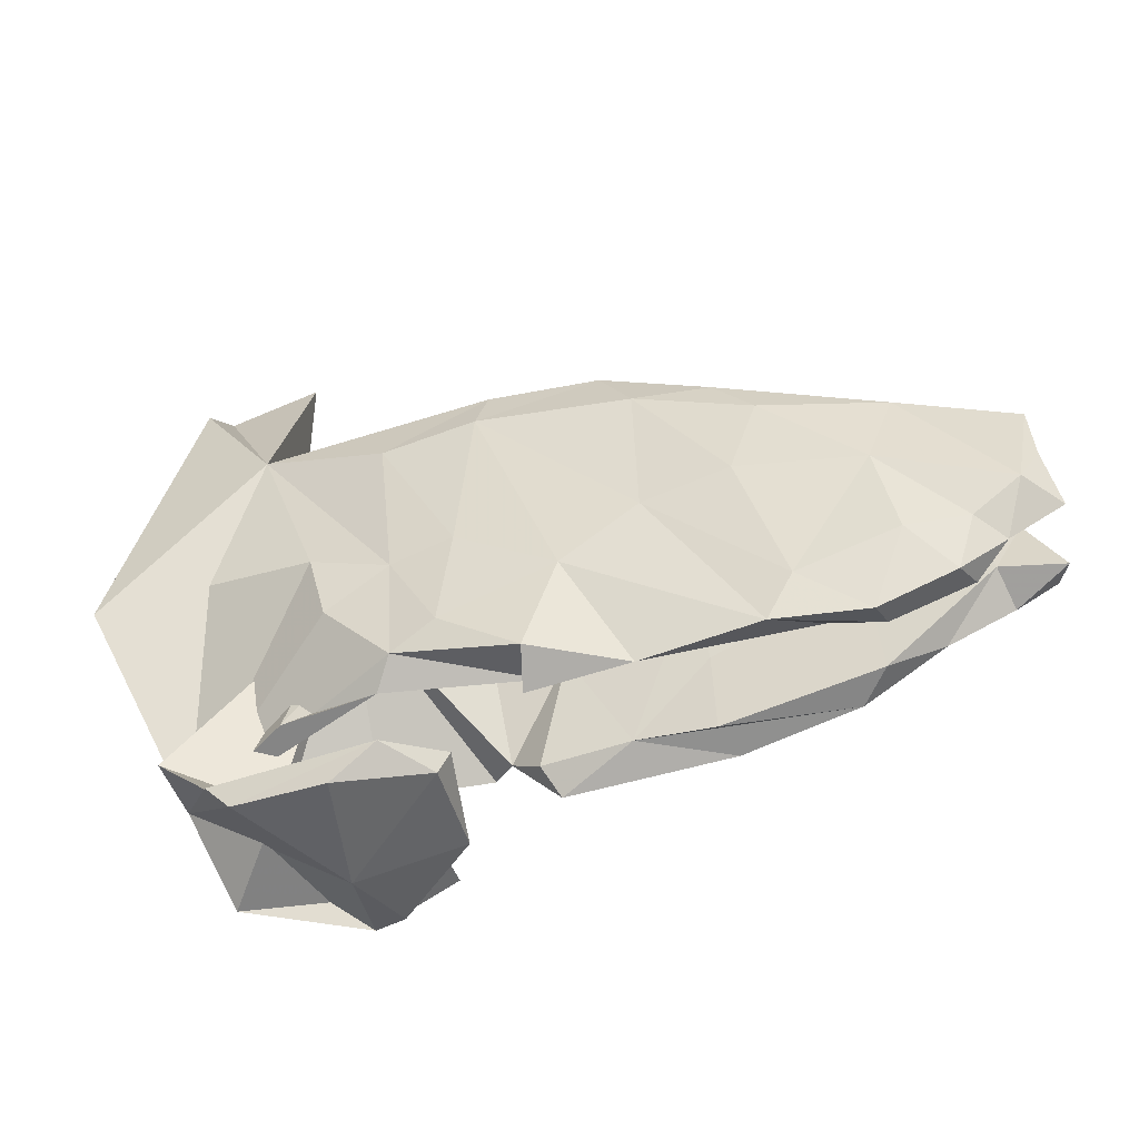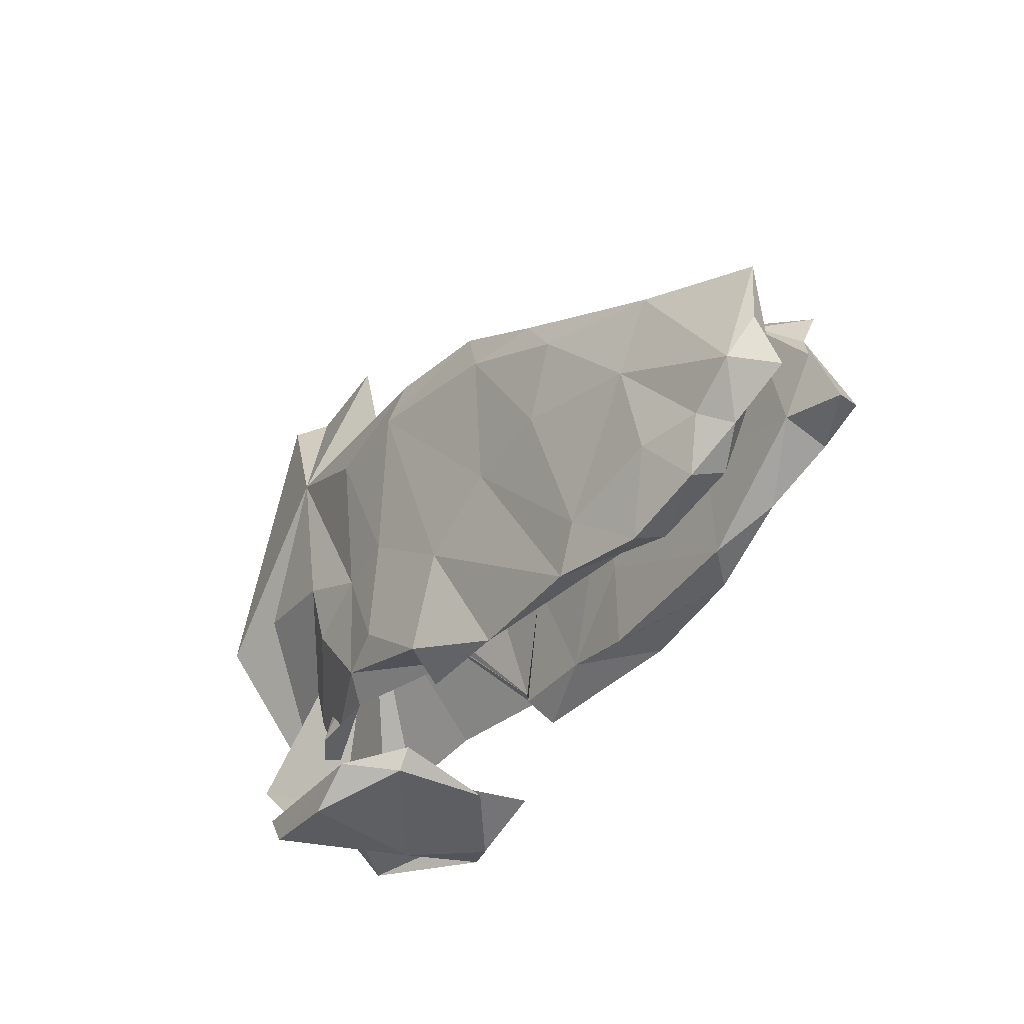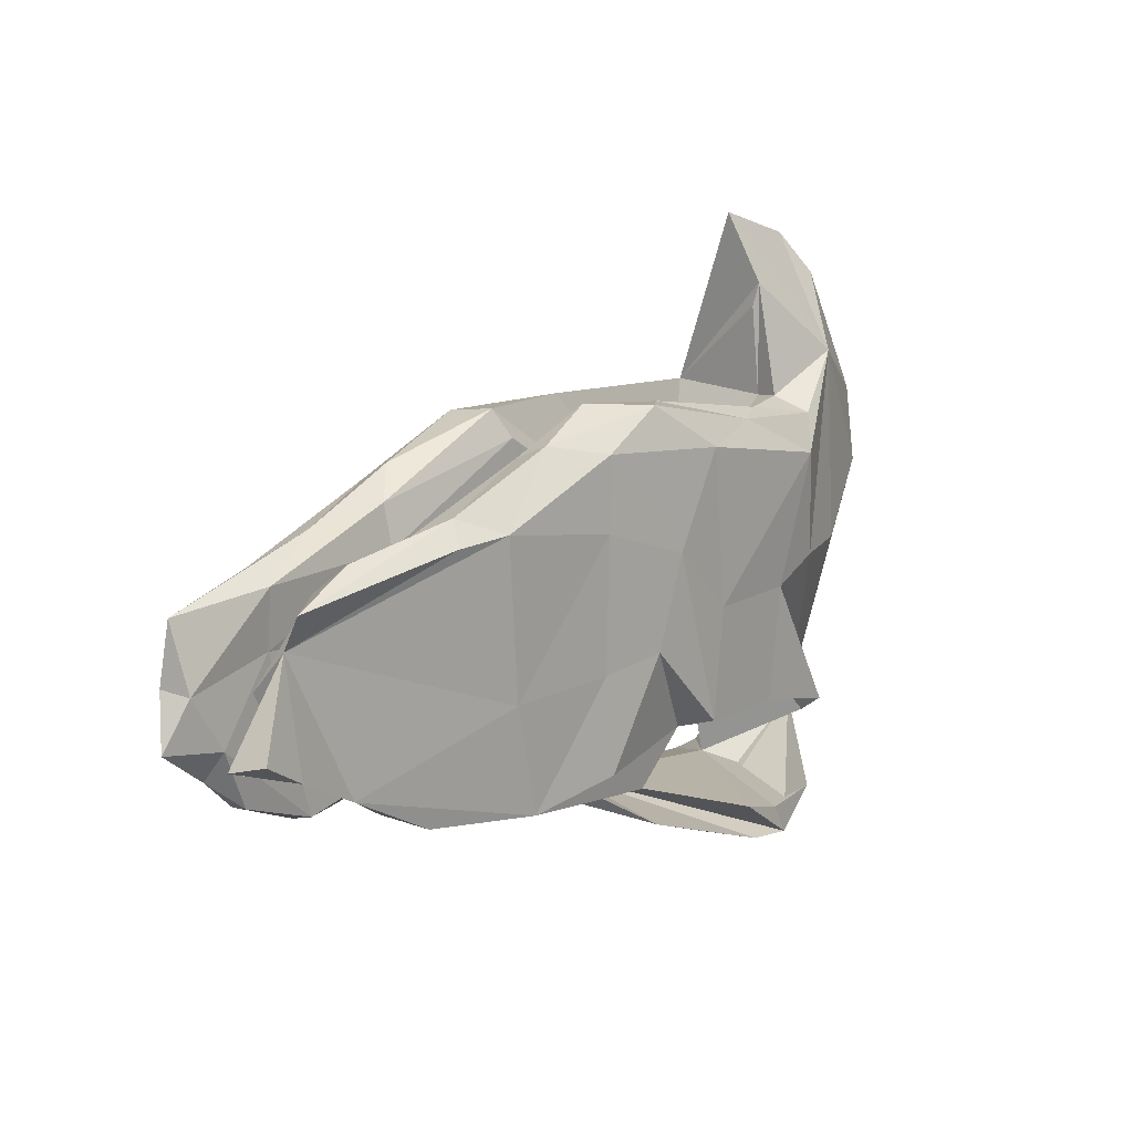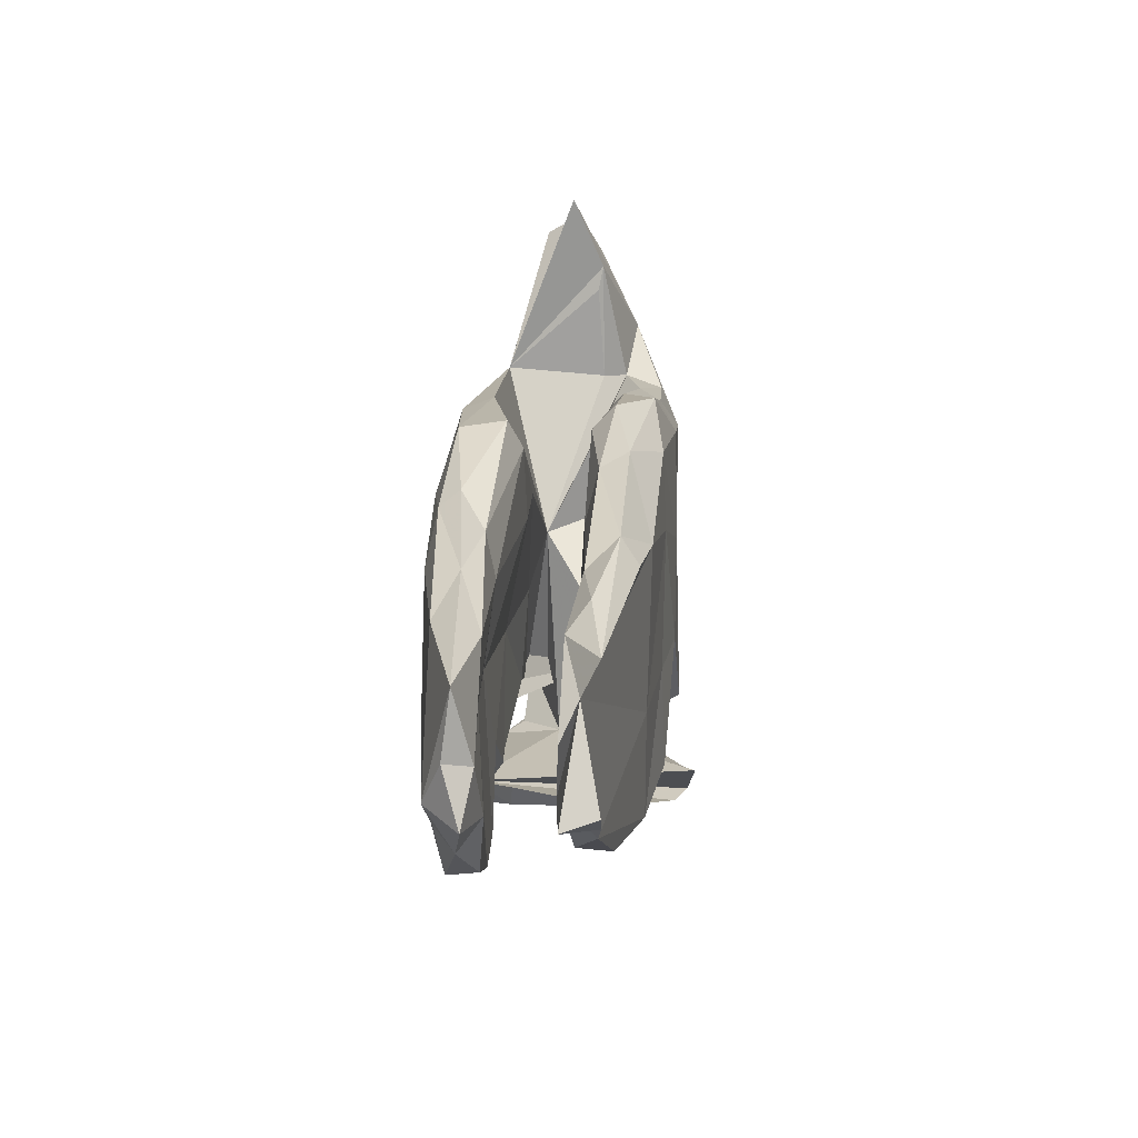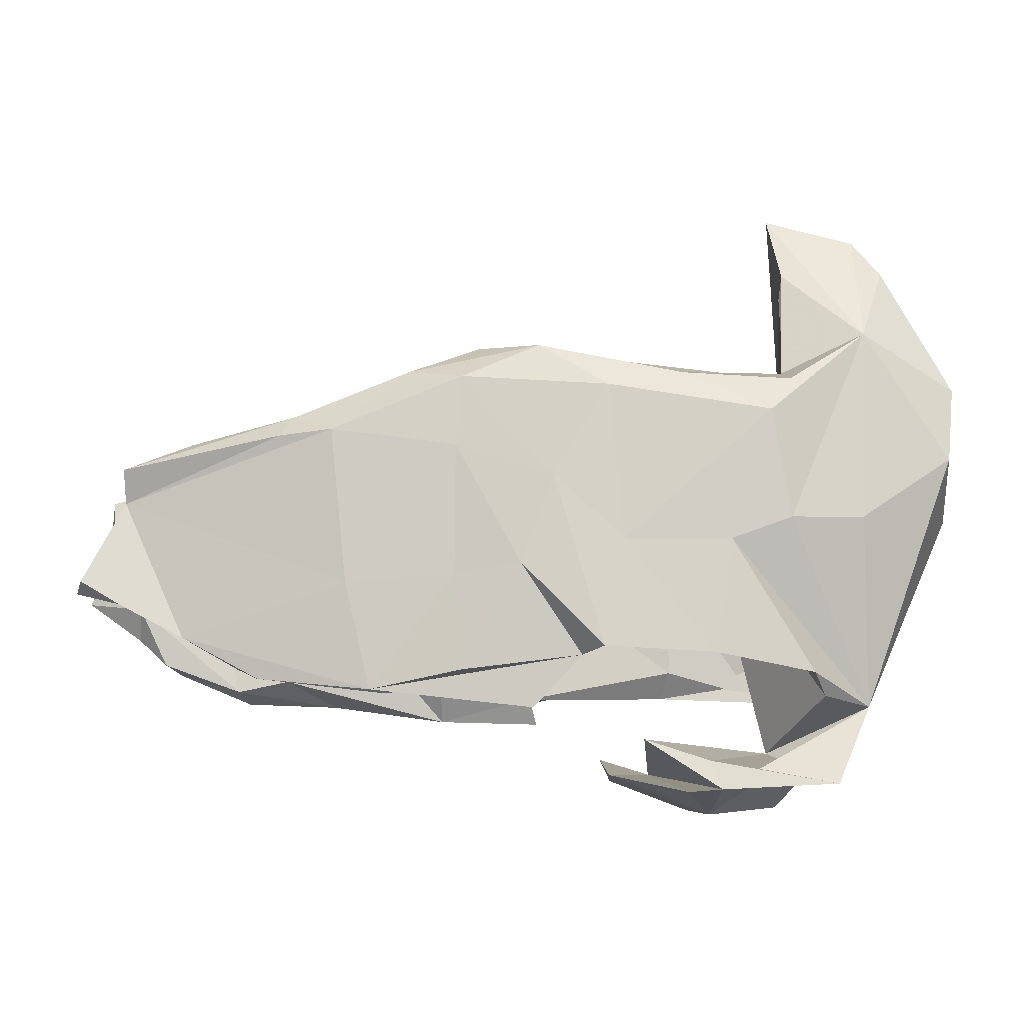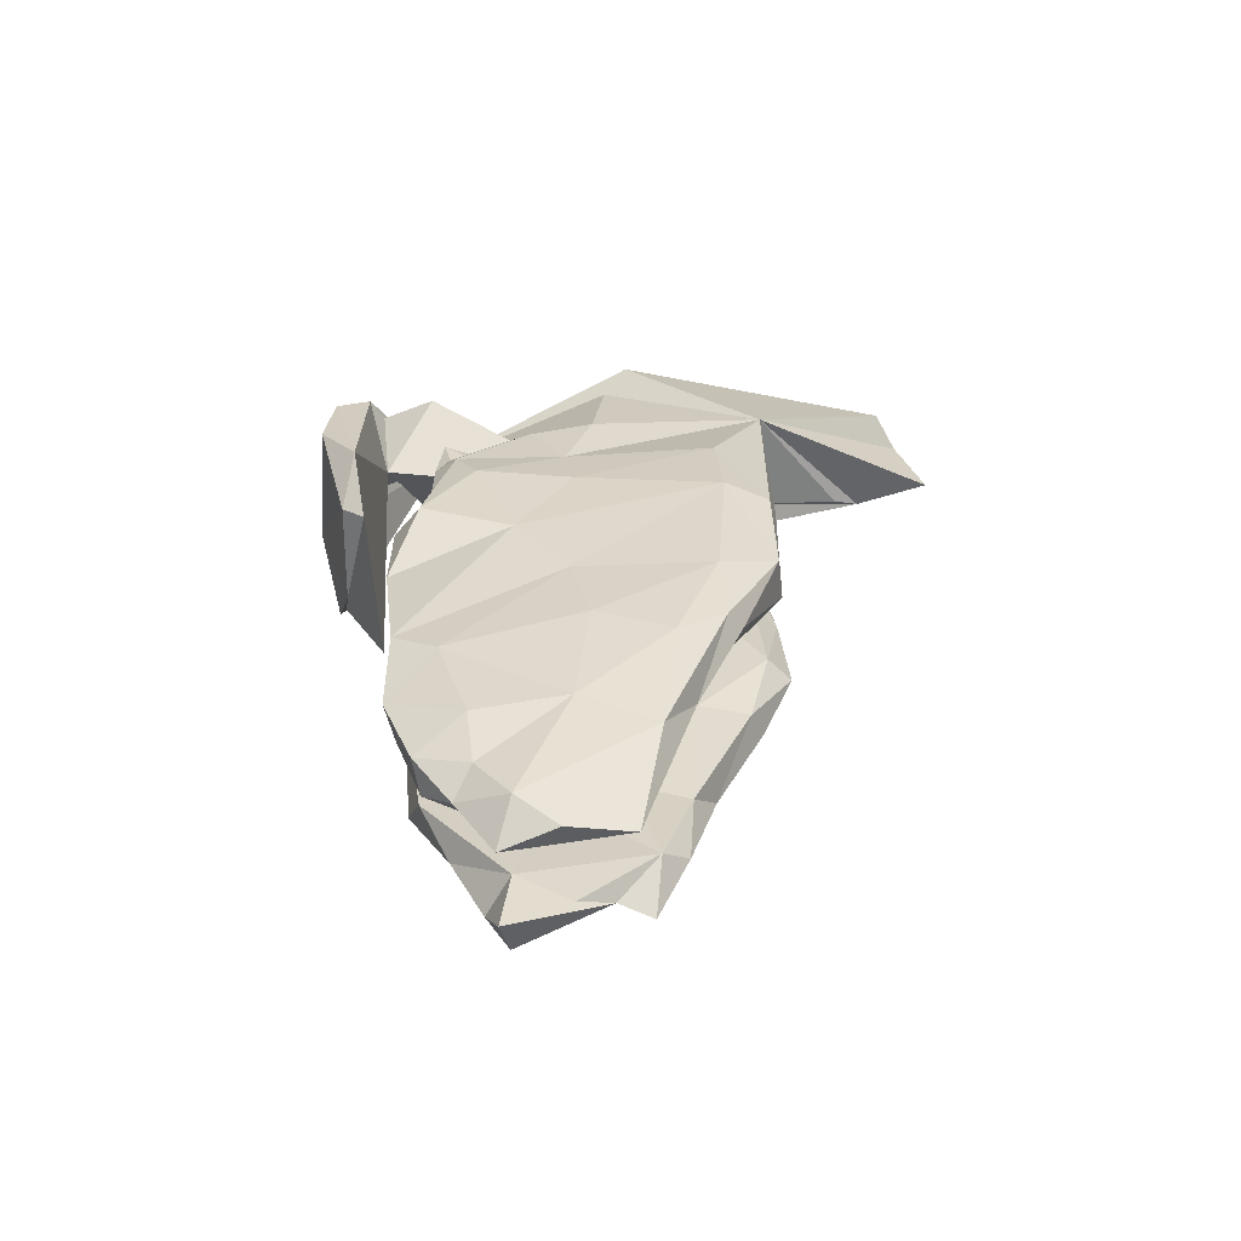
<metadata>
{"format":"obj","ext":"obj","renderer":"f3d","projection":"perspective","resolution":1024,"background":"white","views":[{"elev":-44.0,"azim":15.4,"up":"+Y"},{"elev":-30.6,"azim":53.3,"up":"+Y"},{"elev":13.2,"azim":129.9,"up":"+Y"},{"elev":15.4,"azim":94.2,"up":"+Y"},{"elev":-11.2,"azim":-175.8,"up":"+Y"},{"elev":29.4,"azim":91.4,"up":"+Z"}]}
</metadata>
<code>
v -0.1295 -0.3251 -0.2123
v -0.06804 -0.1726 -0.1853
v 0.06731 -0.03411 -0.1807
v 0.01314 0.112 -0.1805
v -0.1015 0.003688 -0.1762
v -0.4979 -0.2586 -0.03216
v 0.166 0.2831 -0.1631
v 0.1639 -0.207 -0.1701
v -0.275 0.003493 -0.1642
v -0.2448 -0.1818 -0.1673
v -0.03041 -0.1816 -0.1426
v -0.1985 -0.4057 -0.1774
v -0.2335 -0.3576 -0.1916
v -0.3436 0.2161 -0.1712
v 0.1751 0.1661 -0.1685
v 0.3843 0.1985 -0.1567
v -0.2 0.287 -0.1457
v -0.07737 0.2623 -0.1747
v 0.1766 -0.05011 -0.1649
v -0.2517 -0.403 -0.1975
v -0.4031 -0.2153 -0.1607
v 0.04993 -0.2656 -0.1353
v 0.3586 -0.05805 -0.1492
v -0.3734 0.0394 -0.1544
v 0.4744 0.1916 -0.1432
v -0.1307 -0.3538 0.1618
v 0.7469 0.09129 -0.07973
v 0.317 -0.2354 -0.1465
v -0.4913 0.04436 -0.1187
v 0.6392 -0.1411 -0.09642
v -0.3764 0.2744 -0.1413
v 0.7461 0.1449 -0.1065
v 0.2592 0.3037 -0.1179
v 0.03891 0.3388 -0.145
v 0.508 -0.2126 -0.1115
v 0.4553 0.2287 -0.115
v -0.3643 0.298 -0.08248
v 0.1444 0.3486 -0.09175
v -0.4396 -0.3894 -0.1159
v -0.3296 -0.3293 0.03036
v -0.6413 0.1508 -0.0603
v 0.06723 -0.03159 -0.0956
v -0.2656 0.2942 -0.1097
v 0.8117 -0.04588 -0.1106
v 0.0251 -0.2265 -0.1022
v -0.421 -0.2483 -0.1128
v -0.5028 0.3605 -0.09469
v 0.2762 0.2824 -0.07448
v 0.514 0.1947 -0.06891
v 0.1699 -0.2189 -0.09031
v -0.02984 0.3314 -0.0947
v 0.6341 0.1903 -0.08652
v -0.05298 0.009446 -0.0923
v 0.1107 0.06048 -0.07739
v 0.2938 -0.09897 -0.07497
v 0.2998 -0.2344 -0.07412
v -0.03021 0.2932 -0.06594
v -0.3244 0.08477 -0.08756
v -0.6537 0.2742 -0.03569
v 0.832 -0.05917 -0.05757
v 0.7453 -0.08514 -0.1075
v -0.1964 -0.001815 -0.0809
v 0.2738 0.05981 -0.06959
v -0.2855 0.2625 -0.06331
v -0.2383 0.1368 -0.04927
v 0.7798 0.03871 -0.05377
v -0.5411 0.4843 -0.02943
v 0.5342 -0.001598 -0.0637
v -0.01615 0.2128 -0.05026
v 0.2853 0.2004 -0.05409
v -0.3722 0.4808 -0.04172
v 0.6679 0.1514 -0.05409
v 0.4944 0.1004 -0.05889
v 0.143 0.3102 -0.05528
v 0.5525 -0.1904 -0.05935
v -0.2572 0.214 -0.04809
v 0.7289 -0.04809 -0.04862
v -0.4973 0.5523 0.00595
v -0.2318 -0.4336 -0.0392
v -0.3506 0.5948 0.006751
v -0.3664 0.4418 -0.03407
v -0.06992 -0.371 -0.07331
v -0.3719 0.2951 -0.04405
v -0.5158 0.5191 0.0617
v -0.2409 0.05164 0.04315
v -0.06636 -0.3695 0.09054
v 0.8086 0.124 0.07752
v 0.7464 -0.07142 0.04445
v 0.1066 0.1619 0.04467
v 0.01932 0.1809 0.04414
v 0.8403 -0.05928 0.06452
v -0.3477 -0.4122 0.1451
v 0.6448 0.04612 0.06163
v 0.7987 0.01555 0.04981
v -0.1706 -0.03025 0.06882
v 0.4881 -0.1981 0.06087
v -0.3709 0.3071 0.1178
v 0.6425 0.14 0.05592
v 0.3932 0.1467 0.06308
v 0.5726 -0.2152 0.0599
v 0.1453 0.2814 0.04625
v 0.01546 -0.04503 0.08864
v 0.356 -0.1122 0.06942
v -0.6463 0.07147 0.09044
v 0.2241 -0.1883 0.07166
v 0.7014 -0.168 0.05542
v 0.4405 0.02644 0.07707
v -0.1695 -0.1864 0.08106
v 0.396 0.2167 0.07706
v 0.1677 0.3274 0.06809
v 0.08406 -0.2309 0.08798
v 0.2259 -0.2634 0.1255
v -0.3116 -0.2268 0.08732
v 0.7546 -0.1213 0.08088
v 0.6831 -0.181 0.1041
v -0.1539 -0.2272 0.1172
v -0.4937 -0.2656 0.09224
v -0.03156 0.3229 0.1084
v 0.5266 0.1969 0.09644
v -0.4022 -0.3395 0.09879
v 0.8169 0.02453 0.09037
v 0.7871 -0.04052 0.12
v 0.3605 0.2409 0.1479
v 0.7125 -0.0967 0.1167
v 0.06084 -0.2704 0.1102
v 0.5832 0.03095 0.145
v 0.5617 -0.2318 0.111
v 0.4146 -0.2361 0.1318
v 0.3473 0.2643 0.1168
v -0.4324 0.03959 0.1341
v 0.6157 -0.1111 0.1366
v 0.6224 0.1519 0.1269
v 0.4575 -0.1658 0.1423
v -0.1255 -0.189 0.1542
v 0.1837 0.3197 0.1392
v 0.009549 0.3111 0.1535
v 0.0734 -0.2281 0.1654
v -0.2349 -0.07749 0.1484
v -0.2607 0.02488 0.1566
v -0.04915 -0.3333 0.08656
v 0.1257 -0.08022 0.1634
v -0.3937 -0.3615 0.1344
v -0.1335 -0.01415 0.1564
v -0.03234 0.005646 0.1689
v 0.247 0.01111 0.1592
v 0.4265 0.1673 0.1599
v -0.05381 -0.1506 0.1687
v -0.003639 0.2399 0.177
v 0.2409 0.2293 0.1676
v 0.385 0.04547 0.1626
v -0.1563 0.2249 0.1641
v -0.1975 -0.4157 0.1627
f 10 5 2
f 4 2 5
f 85 10 2
f 9 5 10
f 9 21 6
f 46 6 21
f 24 9 6
f 10 21 9
f 63 55 68
f 75 68 55
f 73 63 68
f 50 55 63
f 36 32 25
f 27 25 32
f 16 36 25
f 52 32 36
f 6 39 20
f 13 20 39
f 79 6 20
f 40 13 39
f 6 40 39
f 11 85 2
f 19 3 15
f 4 15 3
f 23 19 15
f 8 3 19
f 27 16 25
f 33 36 16
f 7 33 16
f 48 36 33
f 21 10 85
f 85 46 21
f 14 5 9
f 7 16 15
f 23 15 16
f 4 7 15
f 34 33 7
f 63 42 50
f 45 50 42
f 54 42 63
f 18 34 7
f 38 33 34
f 56 55 50
f 14 9 24
f 30 35 28
f 50 28 35
f 14 18 5
f 4 5 18
f 17 18 14
f 18 7 4
f 2 4 3
f 11 2 3
f 8 11 3
f 28 11 8
f 13 1 20
f 26 20 1
f 40 1 13
f 40 26 1
f 12 20 26
f 82 12 26
f 79 20 12
f 90 95 85
f 113 85 95
f 102 95 90
f 99 89 101
f 90 101 89
f 109 99 101
f 107 89 99
f 46 40 6
f 6 79 92
f 152 92 79
f 140 86 82
f 79 82 86
f 26 140 82
f 26 86 140
f 152 79 86
f 26 152 86
f 94 98 87
f 119 87 98
f 93 98 94
f 88 93 94
f 99 98 93
f 91 88 94
f 100 93 88
f 121 91 94
f 114 88 91
f 106 100 88
f 114 106 88
f 115 100 106
f 78 80 47
f 71 47 80
f 67 78 47
f 97 80 78
f 97 71 80
f 84 78 67
f 12 82 79
f 57 74 51
f 38 51 74
f 64 57 51
f 69 74 57
f 48 38 74
f 34 51 38
f 17 51 34
f 70 48 74
f 33 38 48
f 69 65 53
f 62 53 65
f 54 69 53
f 57 65 69
f 11 53 62
f 11 62 65
f 118 135 110
f 129 110 135
f 85 118 110
f 136 135 118
f 143 139 138
f 6 138 139
f 134 143 138
f 97 139 143
f 143 144 151
f 148 151 144
f 97 143 151
f 147 144 143
f 141 148 144
f 136 151 148
f 148 135 136
f 149 135 148
f 123 135 149
f 145 149 148
f 97 6 130
f 139 130 6
f 130 139 97
f 136 97 151
f 118 97 136
f 104 6 97
f 85 97 118
f 92 152 26
f 142 92 26
f 40 46 85
f 42 54 53
f 70 69 54
f 42 53 11
f 58 85 11
f 48 70 49
f 73 49 70
f 36 48 49
f 52 36 49
f 70 54 63
f 73 70 63
f 45 42 11
f 18 17 34
f 43 51 17
f 72 52 49
f 72 32 52
f 22 50 45
f 73 72 49
f 27 32 72
f 75 55 56
f 66 27 72
f 35 56 50
f 28 50 22
f 11 22 45
f 61 27 44
f 60 44 27
f 77 68 75
f 27 23 16
f 28 19 23
f 28 22 11
f 74 69 70
f 64 65 57
f 76 65 64
f 71 81 83
f 97 83 81
f 37 71 83
f 117 40 85
f 58 76 64
f 58 65 76
f 97 85 83
f 37 83 85
f 47 41 59
f 104 59 41
f 104 67 59
f 47 59 67
f 84 67 104
f 97 81 71
f 30 23 27
f 8 19 28
f 30 28 23
f 61 30 27
f 77 30 61
f 98 99 109
f 119 98 109
f 102 105 111
f 112 111 105
f 103 105 102
f 132 87 119
f 123 132 119
f 122 87 132
f 112 105 103
f 96 112 103
f 112 125 111
f 137 111 125
f 137 125 112
f 93 96 107
f 103 107 96
f 99 93 107
f 100 96 93
f 128 112 96
f 122 121 87
f 94 87 121
f 91 121 122
f 128 96 100
f 141 112 128
f 127 128 100
f 115 127 100
f 133 128 127
f 114 91 122
f 124 114 122
f 115 114 124
f 126 124 122
f 115 106 114
f 131 115 124
f 31 37 43
f 64 43 37
f 17 31 43
f 47 37 31
f 29 41 47
f 27 66 77
f 72 77 66
f 60 27 77
f 43 64 51
f 64 37 85
f 58 64 85
f 104 41 6
f 29 6 41
f 47 71 37
f 30 77 75
f 35 30 75
f 61 60 77
f 72 68 77
f 68 72 73
f 131 127 115
f 84 97 78
f 104 97 84
f 101 90 85
f 110 101 85
f 113 6 85
f 117 85 6
f 117 120 40
f 142 40 120
f 6 120 117
f 109 101 110
f 129 109 110
f 89 102 90
f 108 95 102
f 108 113 95
f 116 6 113
f 142 120 6
f 107 102 89
f 111 108 102
f 116 113 108
f 111 116 108
f 92 142 6
f 129 119 109
f 123 119 129
f 103 102 107
f 134 116 111
f 137 141 147
f 144 147 141
f 134 137 147
f 112 141 137
f 111 137 134
f 143 134 147
f 142 26 40
f 146 132 123
f 146 150 126
f 133 126 150
f 132 146 126
f 149 150 146
f 60 61 44
f 29 24 6
f 47 24 29
f 14 24 47
f 31 14 47
f 31 17 14
f 56 35 75
f 150 145 133
f 128 133 145
f 149 145 150
f 141 128 145
f 148 141 145
f 122 132 126
f 131 124 126
f 133 131 126
f 127 131 133
f 123 129 135
f 146 123 149
f 134 6 116
f 138 6 134
f 65 58 11

</code>
